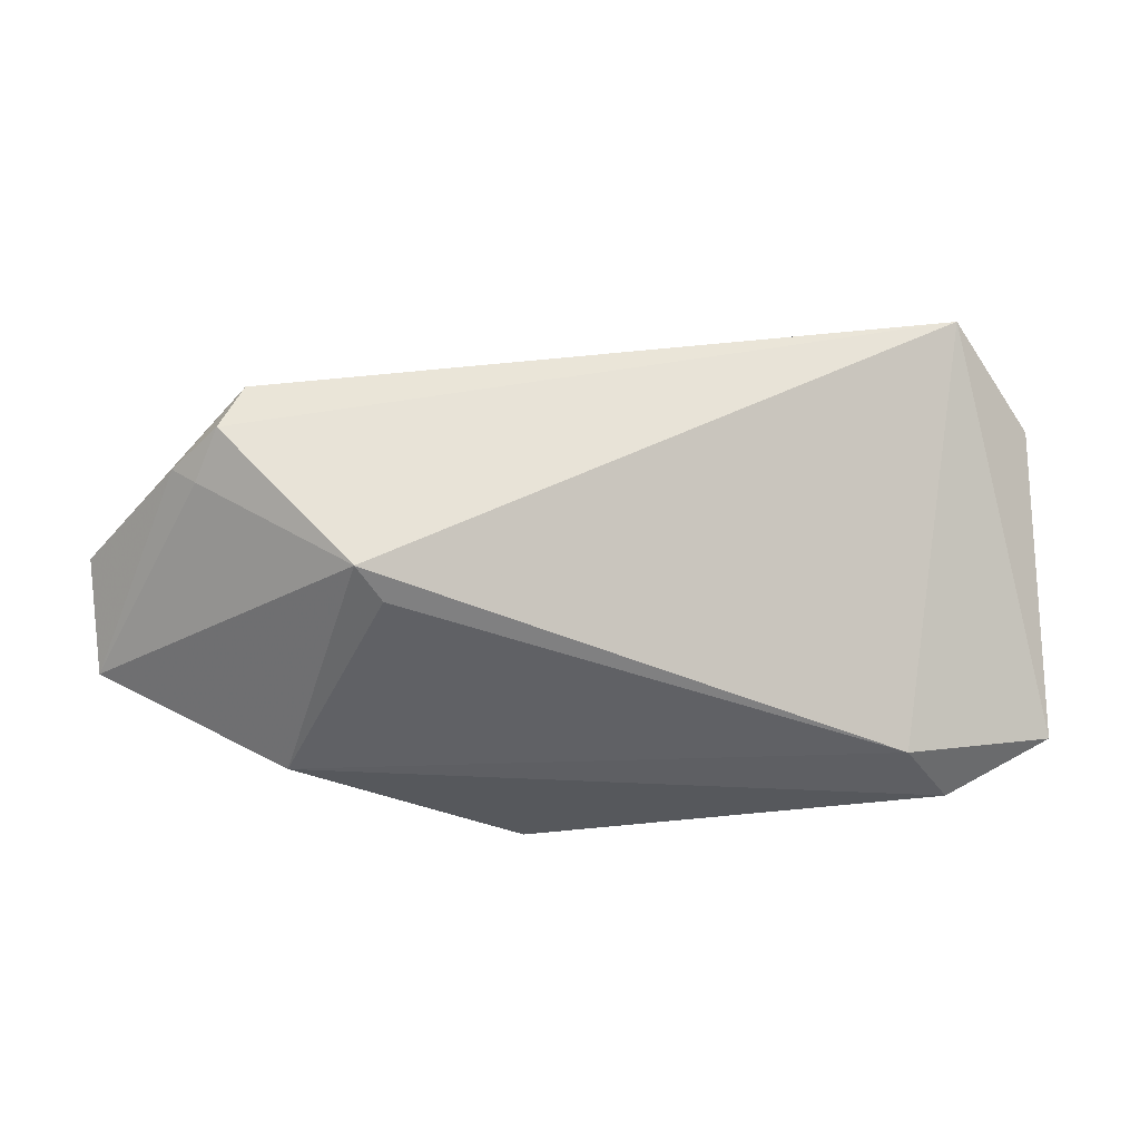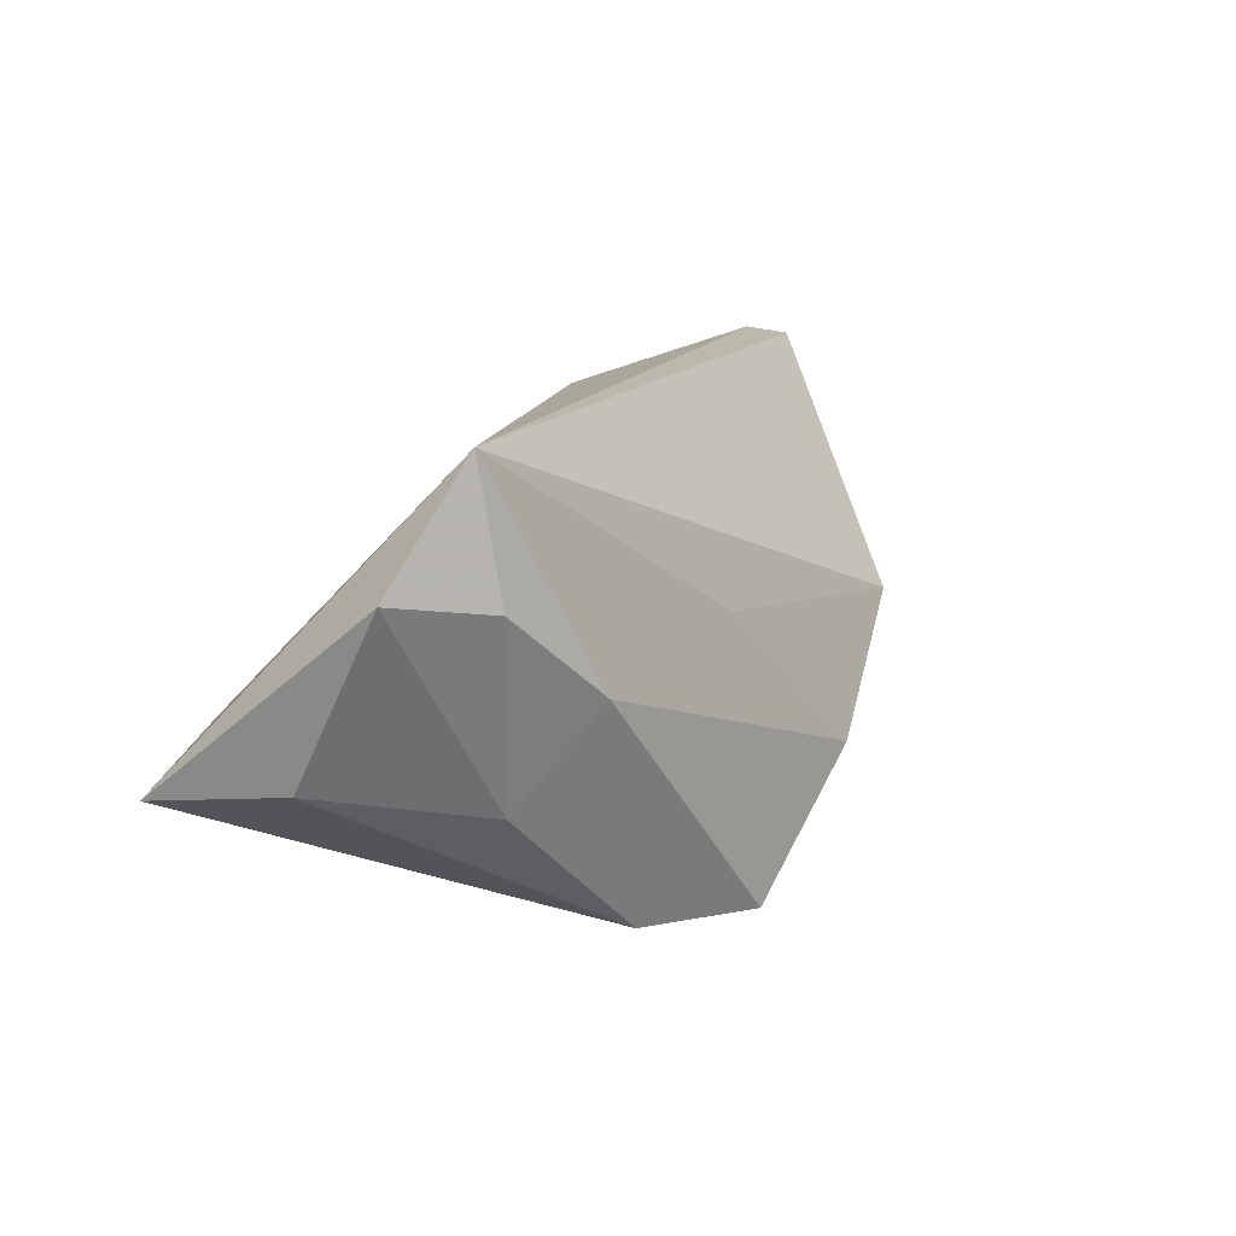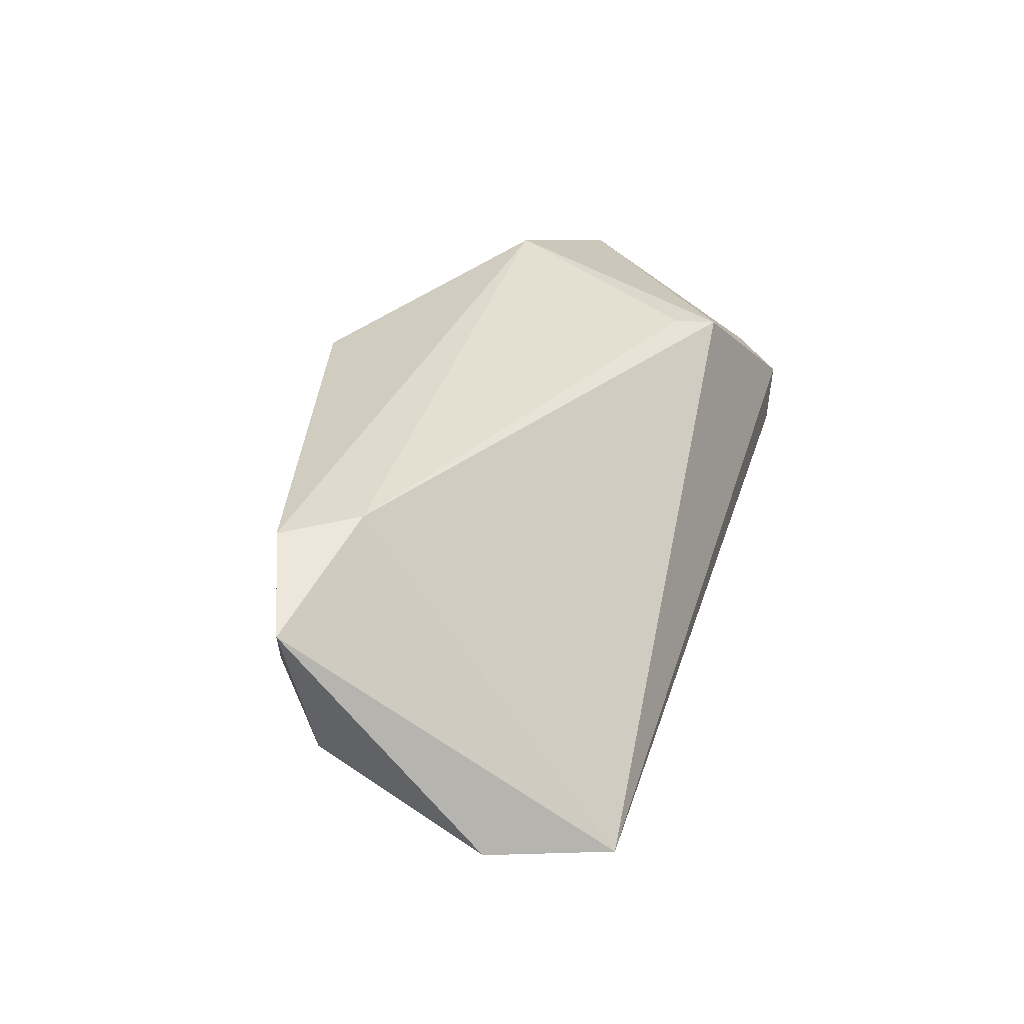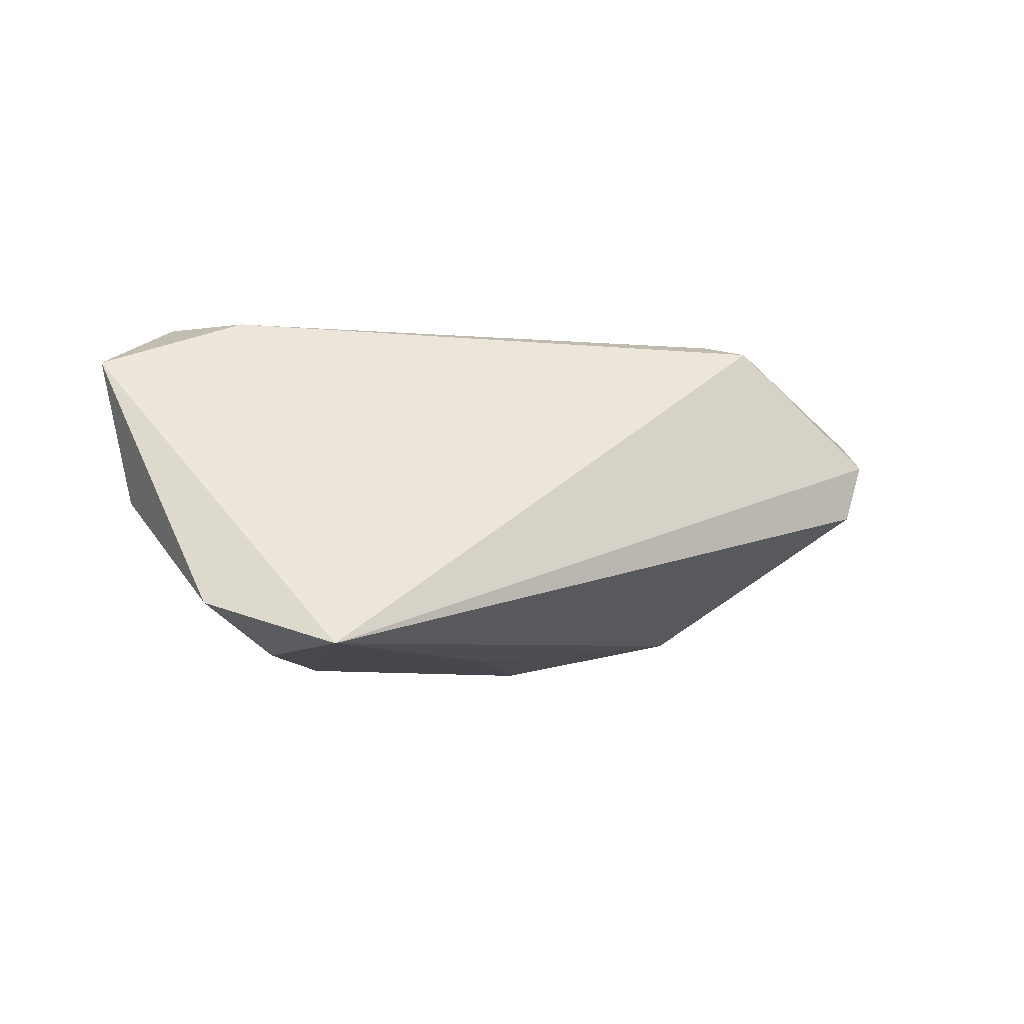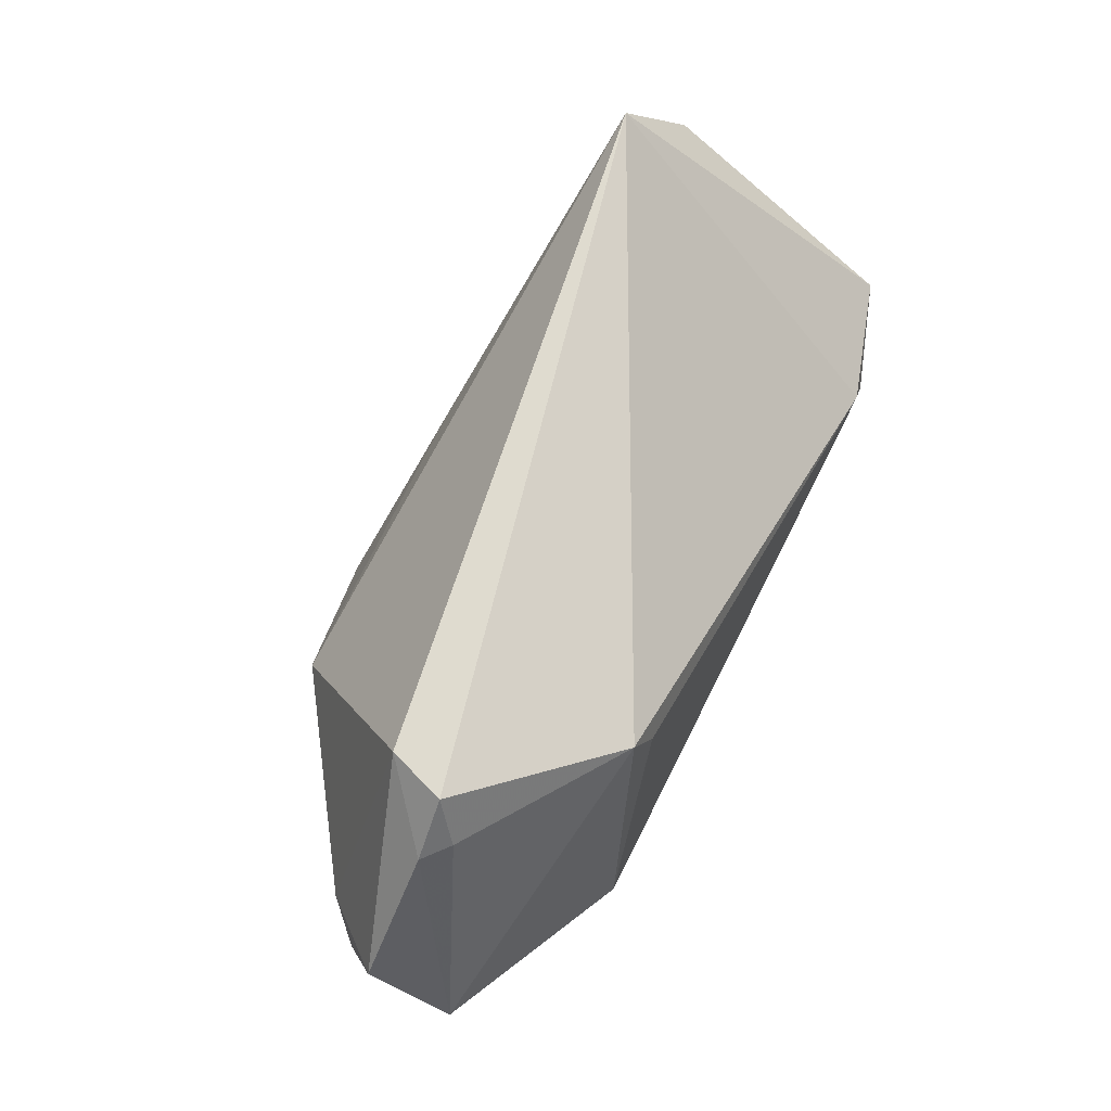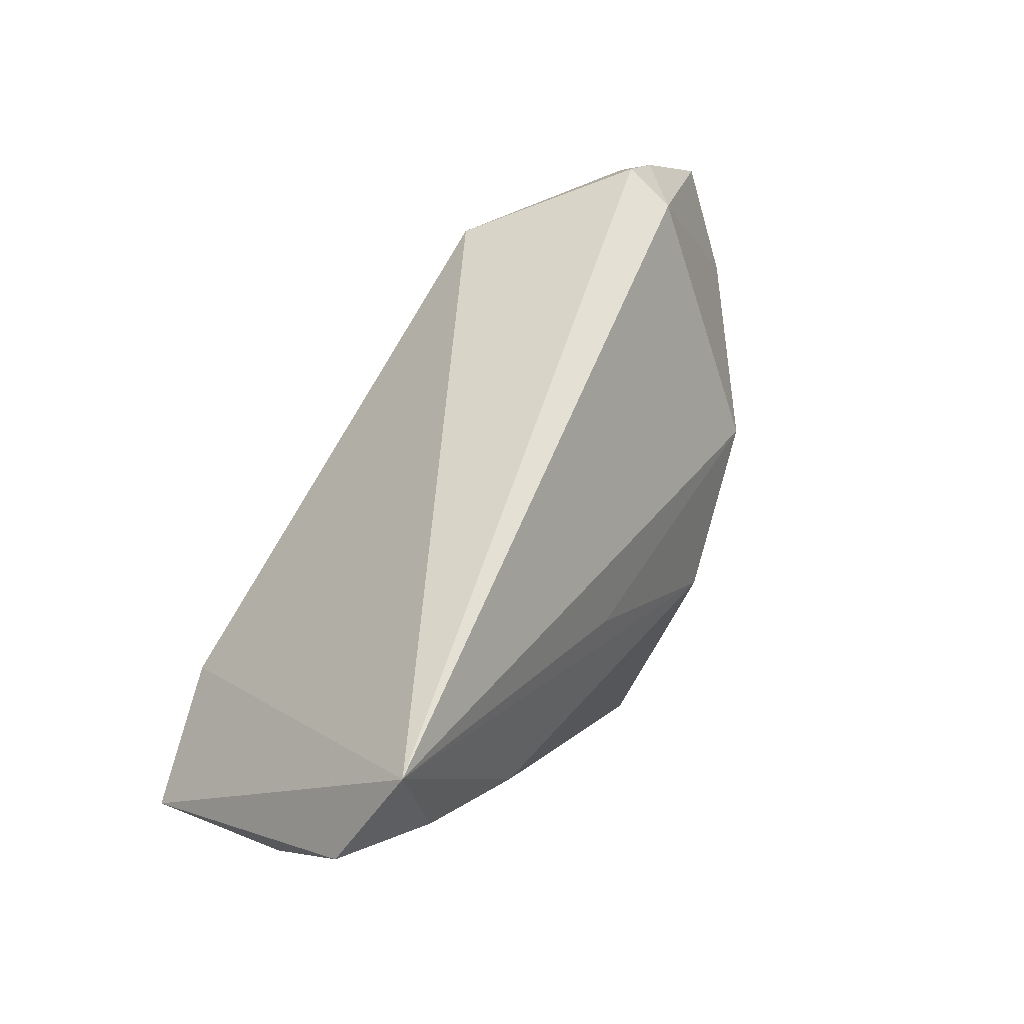
<metadata>
{"format":"obj","ext":"obj","renderer":"f3d","projection":"perspective","resolution":1024,"background":"white","views":[{"elev":44.7,"azim":0.4,"up":"+Y"},{"elev":14.8,"azim":122.5,"up":"+Y"},{"elev":35.2,"azim":108.3,"up":"+Z"},{"elev":1.6,"azim":143.7,"up":"+Z"},{"elev":70.3,"azim":-63.2,"up":"+Y"},{"elev":66.0,"azim":121.7,"up":"+Y"}]}
</metadata>
<code>
v 0.04143 -0.004635 0.02463
v 0.05805 0.01646 -0.01168
v -0.01052 -0.01284 -0.02814
v 0.05763 -0.005293 0.0002001
v -0.0619 0.007504 0.003393
v 0.03408 0.002958 -0.02296
v 0.04124 -0.009785 -0.01479
v -0.04587 0.02469 0.007638
v -0.02567 0.02427 0.02132
v 0.04789 0.03099 -0.01617
v 0.008767 0.006743 -0.02297
v -0.006875 -0.02922 0.01842
v 0.007354 -0.02853 -0.02654
v 0.06033 -0.00838 0.01896
v -0.04034 0.03099 -0.002796
v -0.04915 0.02413 0.004733
v 0.04726 0.01424 -0.0191
v -0.01561 -0.02534 -0.01802
v -0.04293 0.03099 0.004653
v -0.03604 -0.00844 0.02463
v 0.02248 -0.02752 -0.01897
v -0.05413 -0.001768 -0.006445
v -0.02919 0.001599 -0.02336
v 0.04723 -0.01381 0.02394
v -0.0225 0.01935 0.0224
v -0.05774 -0.01298 -0.003342
v -0.06073 -0.003135 0.01351
f 26 23 3
f 10 23 15
f 14 10 1
f 10 9 1
f 5 26 27
f 27 26 12
f 2 10 14
f 6 3 10
f 21 6 7
f 10 3 11
f 11 23 10
f 3 23 11
f 22 26 5
f 23 26 22
f 5 15 22
f 22 15 23
f 8 27 9
f 19 9 10
f 10 15 19
f 19 8 9
f 14 1 24
f 24 21 14
f 12 21 24
f 20 27 12
f 9 27 20
f 12 24 20
f 20 24 1
f 4 2 14
f 7 2 4
f 14 21 4
f 4 21 7
f 10 2 17
f 17 6 10
f 17 2 7
f 7 6 17
f 12 26 18
f 18 26 3
f 5 27 16
f 27 8 16
f 8 19 16
f 16 15 5
f 16 19 15
f 25 1 9
f 9 20 25
f 25 20 1
f 13 21 12
f 12 18 13
f 13 18 3
f 3 6 13
f 6 21 13

</code>
